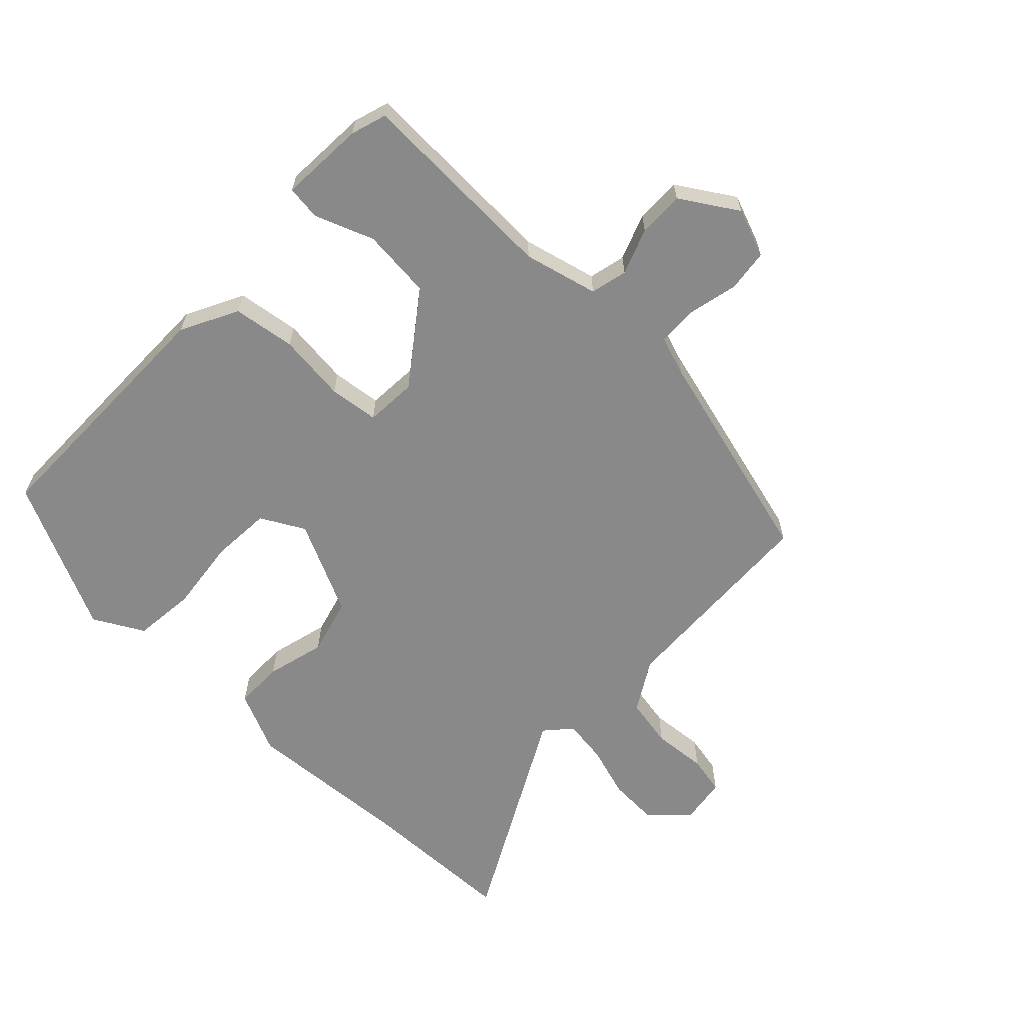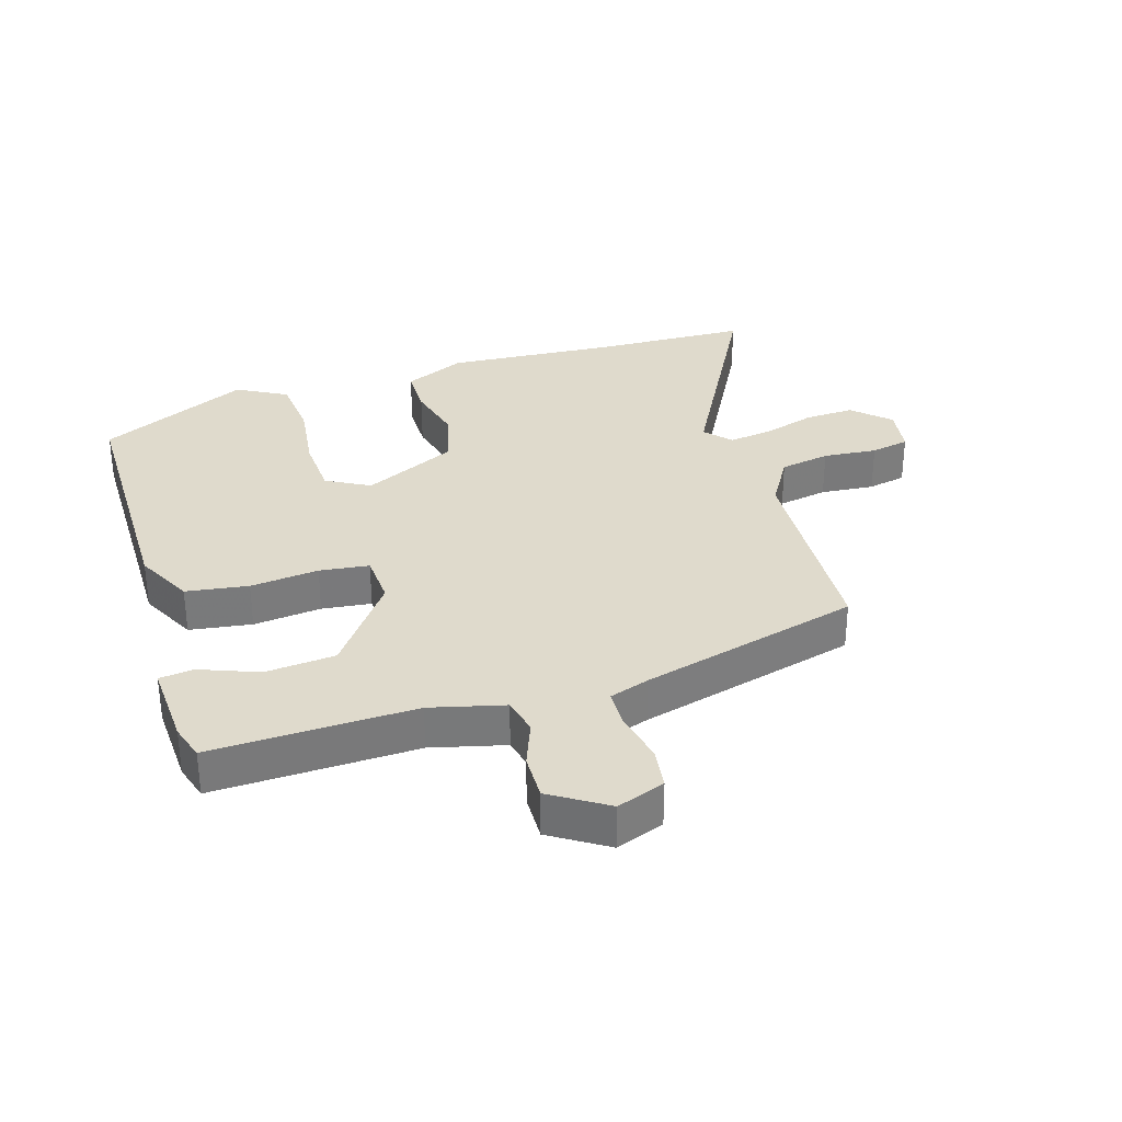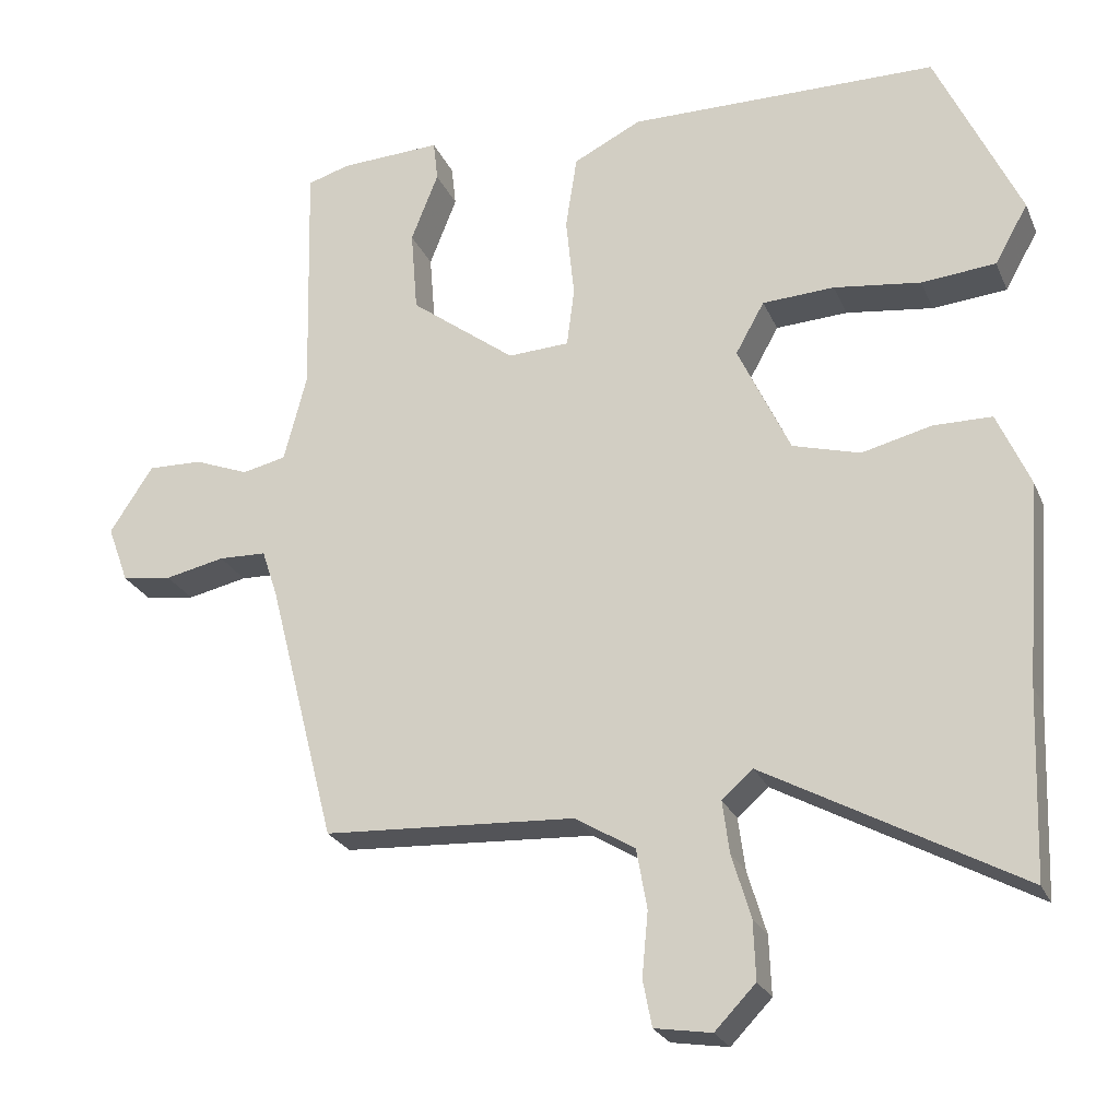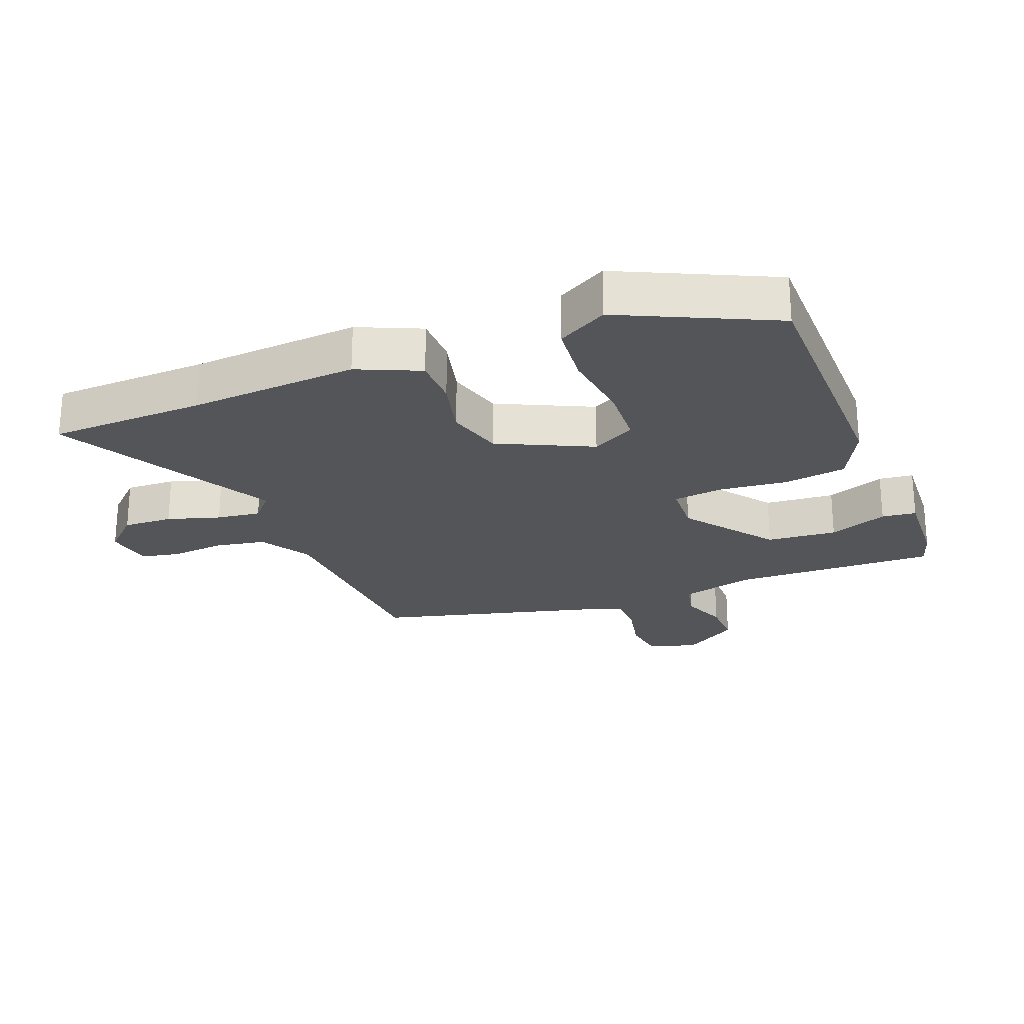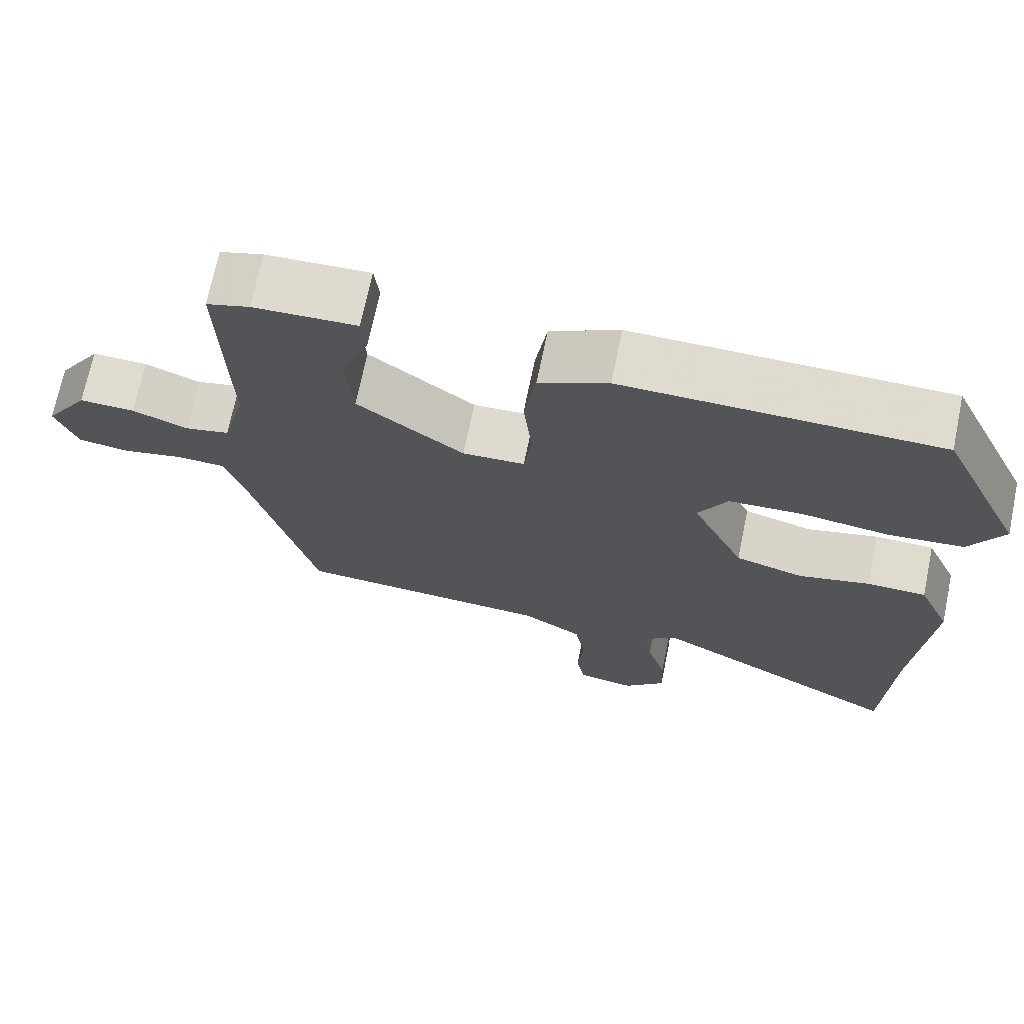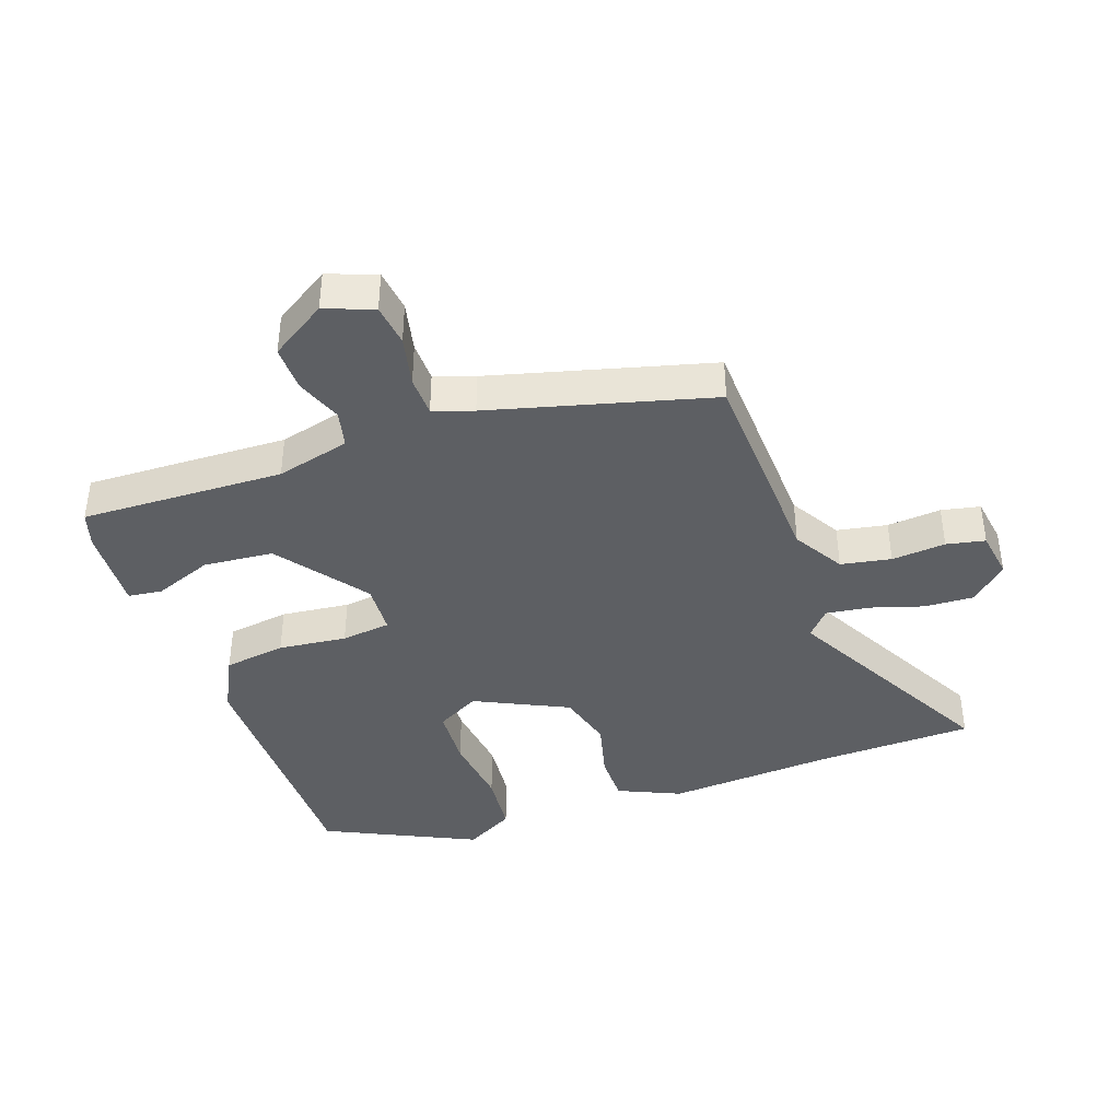
<metadata>
{"format":"obj","ext":"obj","renderer":"f3d","projection":"perspective","resolution":1024,"background":"white","views":[{"elev":-63.1,"azim":45.6,"up":"+Y"},{"elev":32.5,"azim":72.5,"up":"+Y"},{"elev":-24.6,"azim":-160.6,"up":"+Z"},{"elev":-24.2,"azim":-68.8,"up":"+Y"},{"elev":70.6,"azim":-168.3,"up":"+Z"},{"elev":-40.4,"azim":108.9,"up":"+Y"}]}
</metadata>
<code>
v 0.406 0.07 -0.492
v 0.073 0.07 -0.51
v -0.006 0.07 -0.558
v -0.02 0.07 -0.637
v -0.012 0.07 -0.722
v -0.024 0.07 -0.783
v -0.099 0.07 -0.795
v -0.153 0.07 -0.739
v -0.15 0.07 -0.661
v -0.125 0.07 -0.578
v -0.116 0.07 -0.509
v -0.157 0.07 -0.473
v -0.494 0.07 -0.657
v -0.503 0.07 -0.411
v -0.523 0.07 -0.145
v -0.48 0.07 -0.047
v -0.403 0.07 -0.046
v -0.31 0.07 -0.069
v -0.221 0.07 -0.044
v -0.152 0.07 0.103
v -0.19 0.07 0.171
v -0.285 0.07 0.176
v -0.4 0.07 0.161
v -0.498 0.07 0.17
v -0.542 0.07 0.248
v -0.431 0.07 0.486
v -0.022 0.07 0.49
v 0.068 0.07 0.445
v 0.083 0.07 0.347
v 0.072 0.07 0.239
v 0.082 0.07 0.161
v 0.163 0.07 0.157
v 0.302 0.07 0.262
v 0.311 0.07 0.372
v 0.275 0.07 0.464
v 0.281 0.07 0.518
v 0.415 0.07 0.512
v 0.471 0.07 0.495
v 0.463 0.07 0.175
v 0.493 0.07 0.059
v 0.551 0.07 0.046
v 0.623 0.07 0.074
v 0.695 0.07 0.076
v 0.752 0.07 -0.012
v 0.724 0.07 -0.088
v 0.658 0.07 -0.097
v 0.579 0.07 -0.08
v 0.516 0.07 -0.082
v 0.495 0.07 -0.145
v 0.406 0 -0.492
v 0.073 0 -0.51
v -0.006 0 -0.558
v -0.02 0 -0.637
v -0.012 0 -0.722
v -0.024 0 -0.783
v -0.099 0 -0.795
v -0.153 0 -0.739
v -0.15 0 -0.661
v -0.125 0 -0.578
v -0.116 0 -0.509
v -0.157 0 -0.473
v -0.494 0 -0.657
v -0.503 0 -0.411
v -0.523 0 -0.145
v -0.48 0 -0.047
v -0.403 0 -0.046
v -0.31 0 -0.069
v -0.221 0 -0.044
v -0.152 0 0.103
v -0.19 0 0.171
v -0.285 0 0.176
v -0.4 0 0.161
v -0.498 0 0.17
v -0.542 0 0.248
v -0.431 0 0.486
v -0.022 0 0.49
v 0.068 0 0.445
v 0.083 0 0.347
v 0.072 0 0.239
v 0.082 0 0.161
v 0.163 0 0.157
v 0.302 0 0.262
v 0.311 0 0.372
v 0.275 0 0.464
v 0.281 0 0.518
v 0.415 0 0.512
v 0.471 0 0.495
v 0.463 0 0.175
v 0.493 0 0.059
v 0.551 0 0.046
v 0.623 0 0.074
v 0.695 0 0.076
v 0.752 0 -0.012
v 0.724 0 -0.088
v 0.658 0 -0.097
v 0.579 0 -0.08
v 0.516 0 -0.082
v 0.495 0 -0.145
f 45 46 47
f 44 45 47
f 43 44 47
f 42 43 47
f 41 42 47
f 40 41 47 48
f 39 40 48 49
f 37 38 39
f 36 37 39
f 35 36 39
f 34 35 39
f 39 49 1
f 34 39 1
f 33 34 1
f 28 29 30
f 27 28 30
f 26 27 30
f 25 26 30
f 24 25 30
f 23 24 30
f 22 23 30
f 21 22 30 31
f 20 21 31 32
f 16 17 18
f 15 16 18
f 14 15 18
f 14 18 19
f 13 14 19
f 12 13 19
f 19 20 32
f 12 19 32
f 11 12 32
f 8 9 10
f 7 8 10
f 6 7 10
f 5 6 10
f 4 5 10
f 3 4 10 11
f 33 1 2
f 32 33 2
f 11 32 2
f 2 3 11
f 96 95 94
f 96 94 93
f 96 93 92
f 96 92 91
f 96 91 90
f 97 96 90 89
f 98 97 89 88
f 88 87 86
f 88 86 85
f 88 85 84
f 88 84 83
f 50 98 88
f 50 88 83
f 50 83 82
f 79 78 77
f 79 77 76
f 79 76 75
f 79 75 74
f 79 74 73
f 79 73 72
f 79 72 71
f 80 79 71 70
f 81 80 70 69
f 67 66 65
f 67 65 64
f 67 64 63
f 68 67 63
f 68 63 62
f 68 62 61
f 81 69 68
f 81 68 61
f 81 61 60
f 59 58 57
f 59 57 56
f 59 56 55
f 59 55 54
f 59 54 53
f 60 59 53 52
f 51 50 82
f 51 82 81
f 51 81 60
f 60 52 51
f 1 50 51 2
f 2 51 52 3
f 3 52 53 4
f 4 53 54 5
f 5 54 55 6
f 6 55 56 7
f 7 56 57 8
f 8 57 58 9
f 9 58 59 10
f 10 59 60 11
f 11 60 61 12
f 12 61 62 13
f 13 62 63 14
f 14 63 64 15
f 15 64 65 16
f 16 65 66 17
f 17 66 67 18
f 18 67 68 19
f 19 68 69 20
f 20 69 70 21
f 21 70 71 22
f 22 71 72 23
f 23 72 73 24
f 24 73 74 25
f 25 74 75 26
f 26 75 76 27
f 27 76 77 28
f 28 77 78 29
f 29 78 79 30
f 30 79 80 31
f 31 80 81 32
f 32 81 82 33
f 33 82 83 34
f 34 83 84 35
f 35 84 85 36
f 36 85 86 37
f 37 86 87 38
f 38 87 88 39
f 39 88 89 40
f 40 89 90 41
f 41 90 91 42
f 42 91 92 43
f 43 92 93 44
f 44 93 94 45
f 45 94 95 46
f 46 95 96 47
f 47 96 97 48
f 48 97 98 49
f 49 98 50 1

</code>
